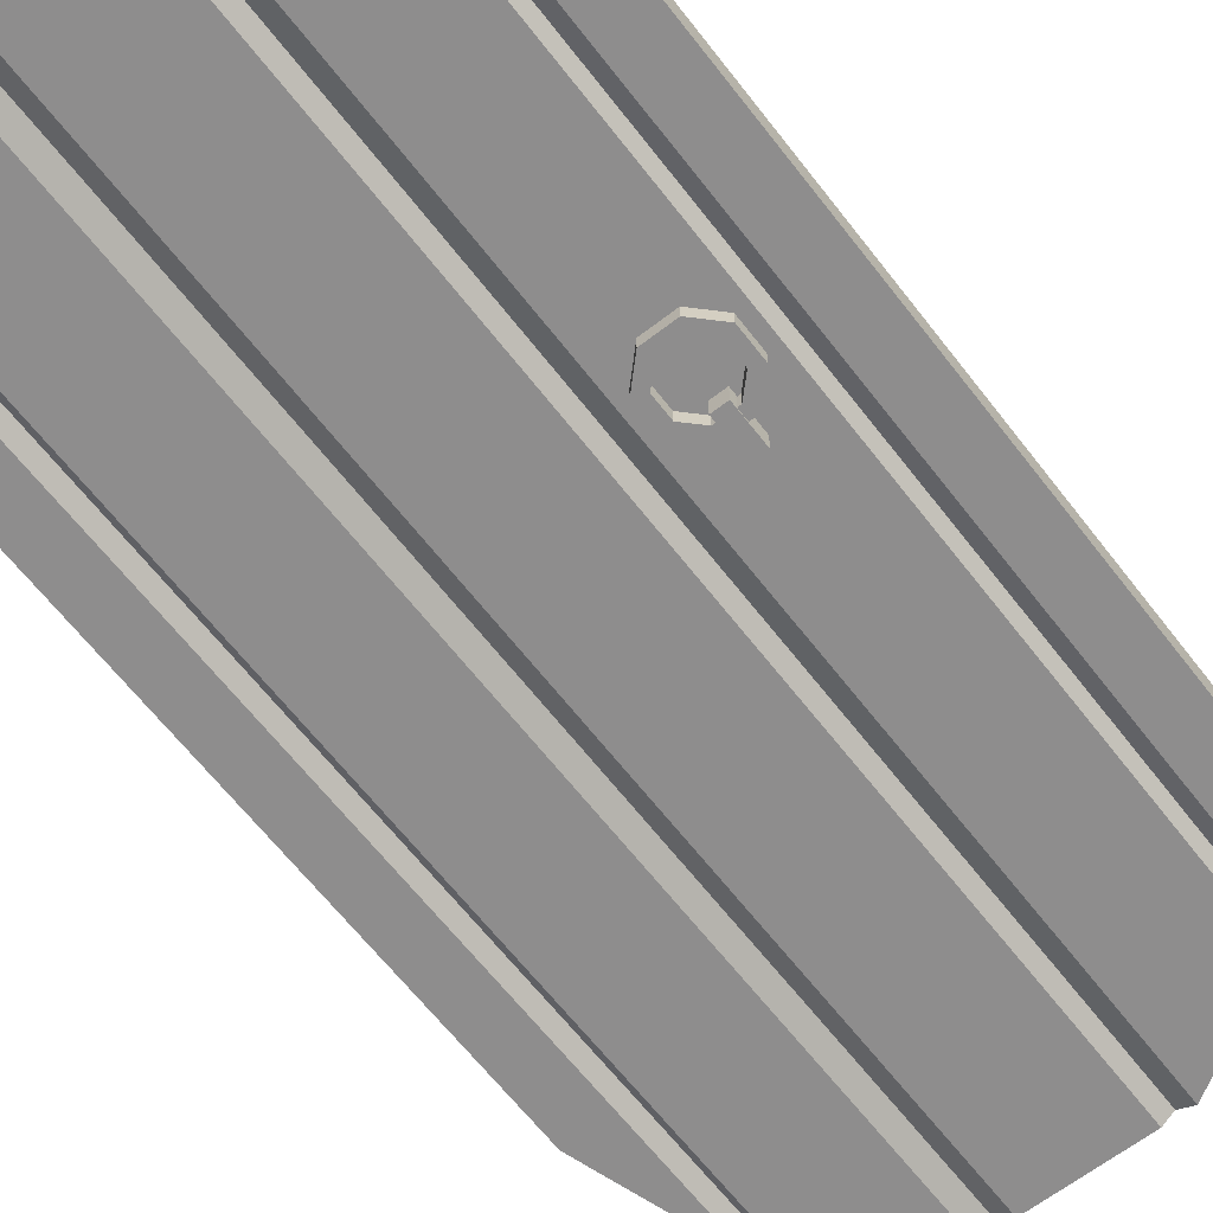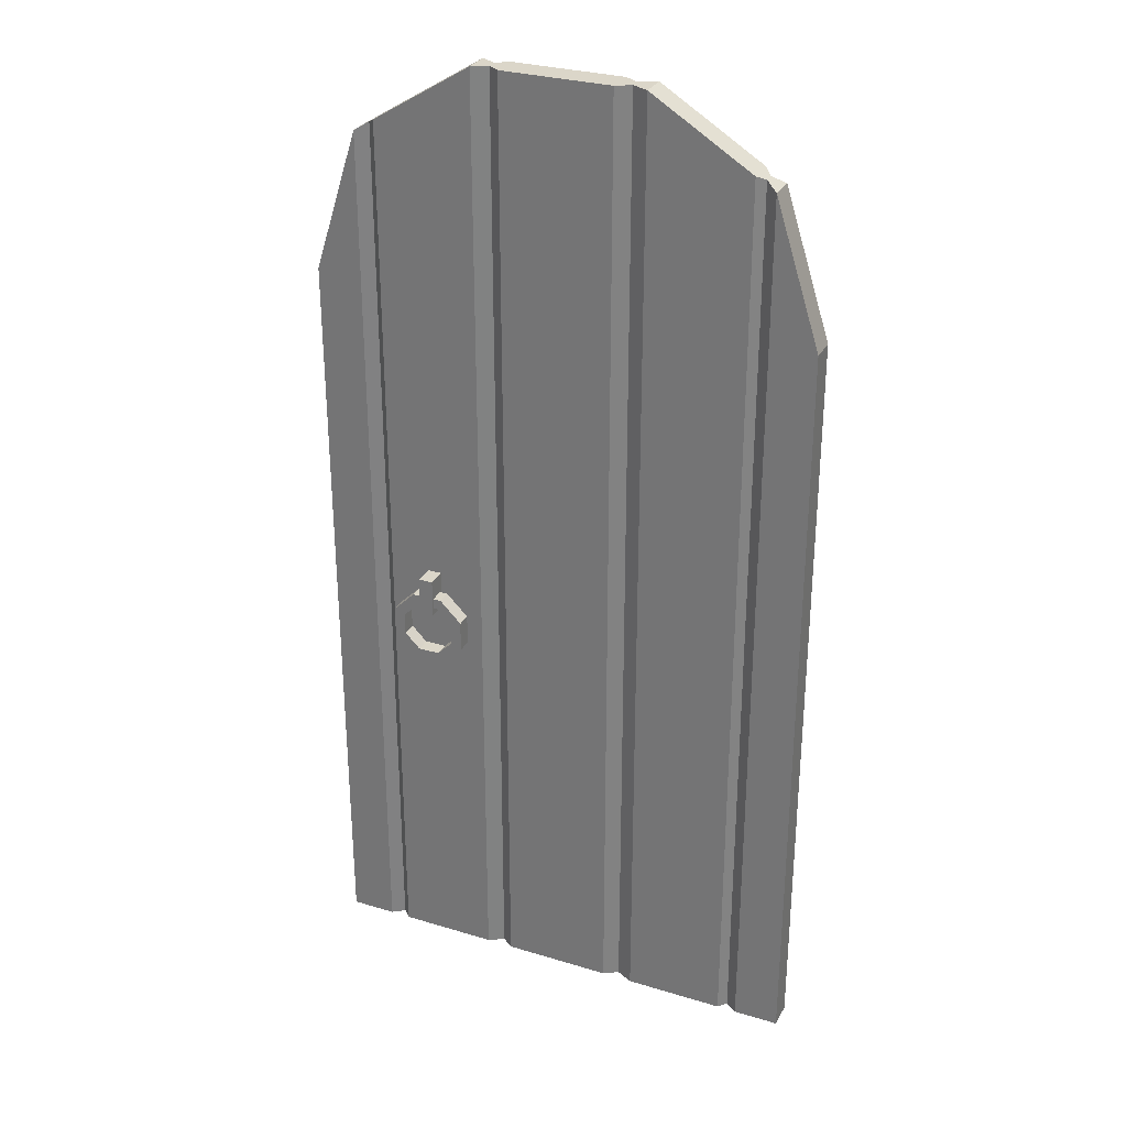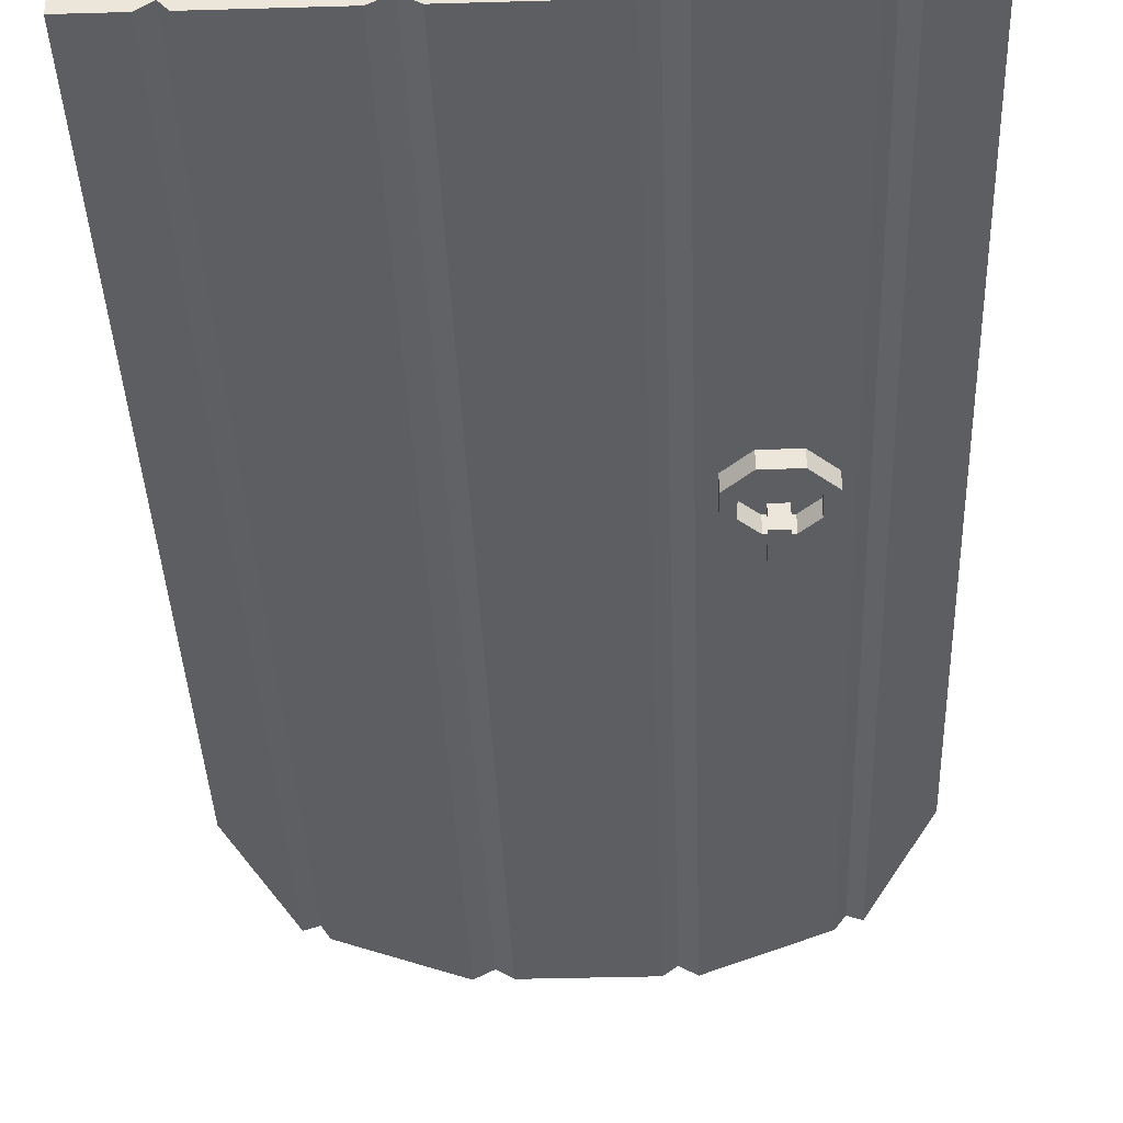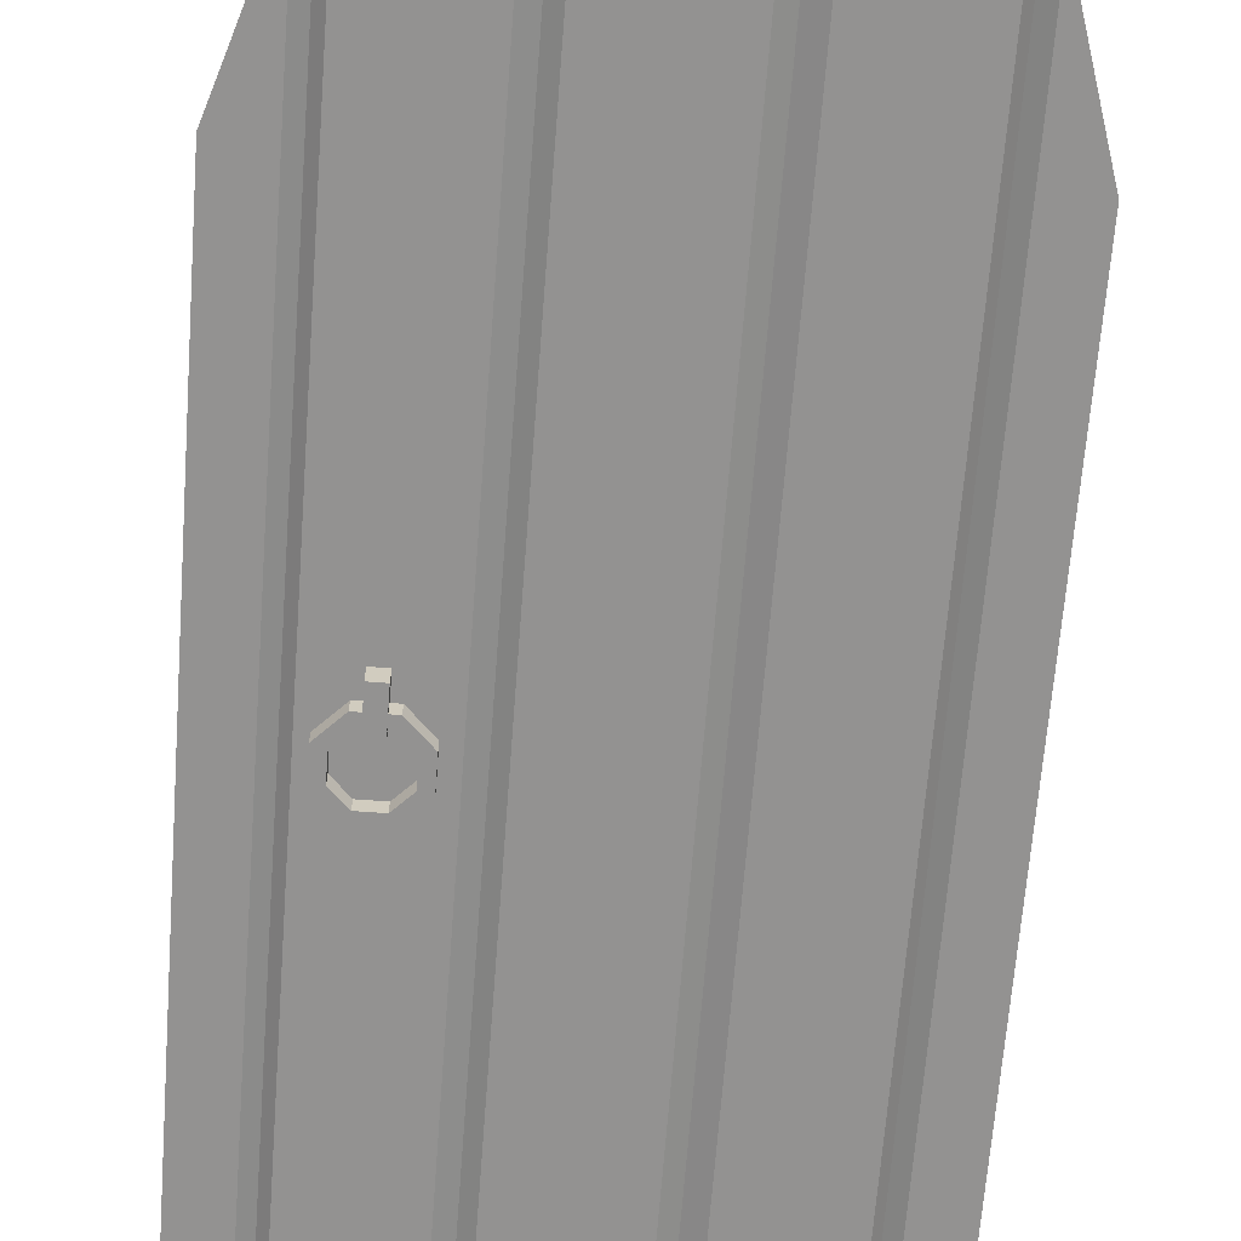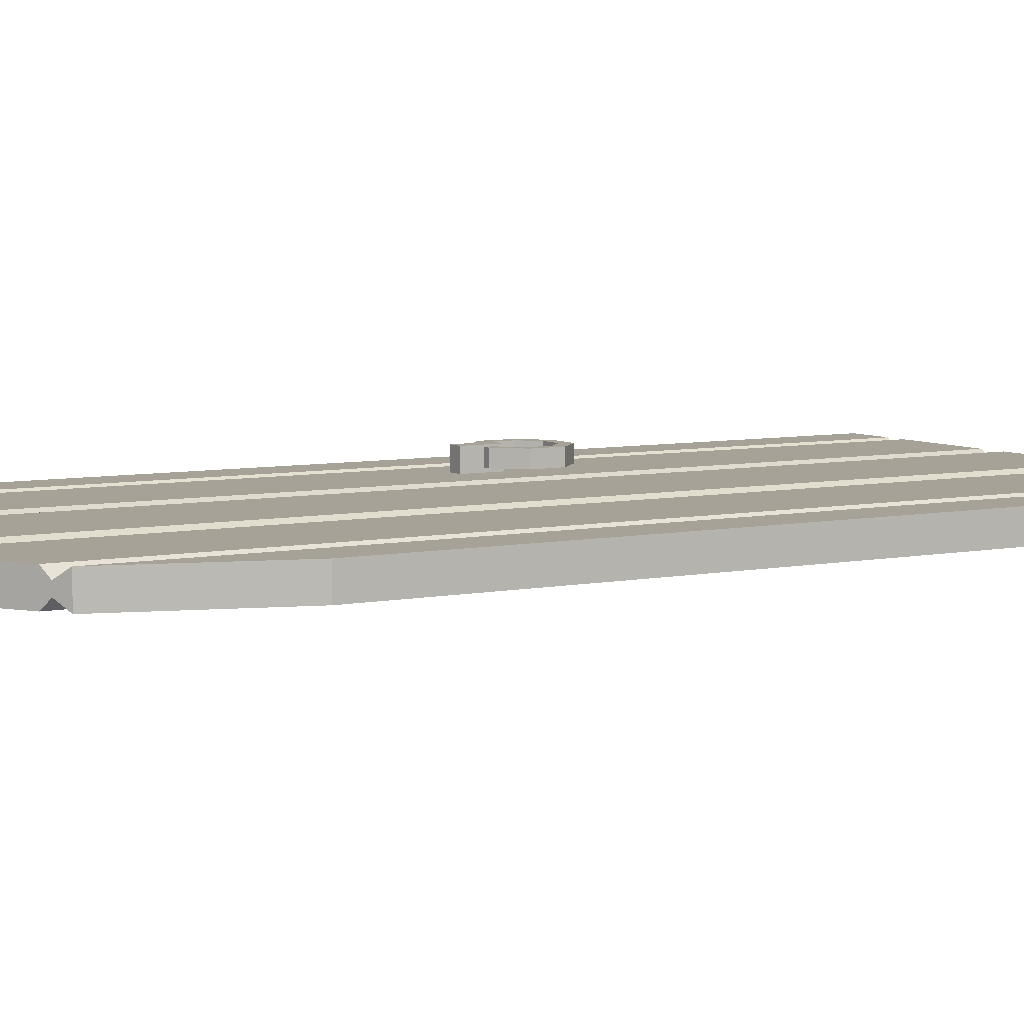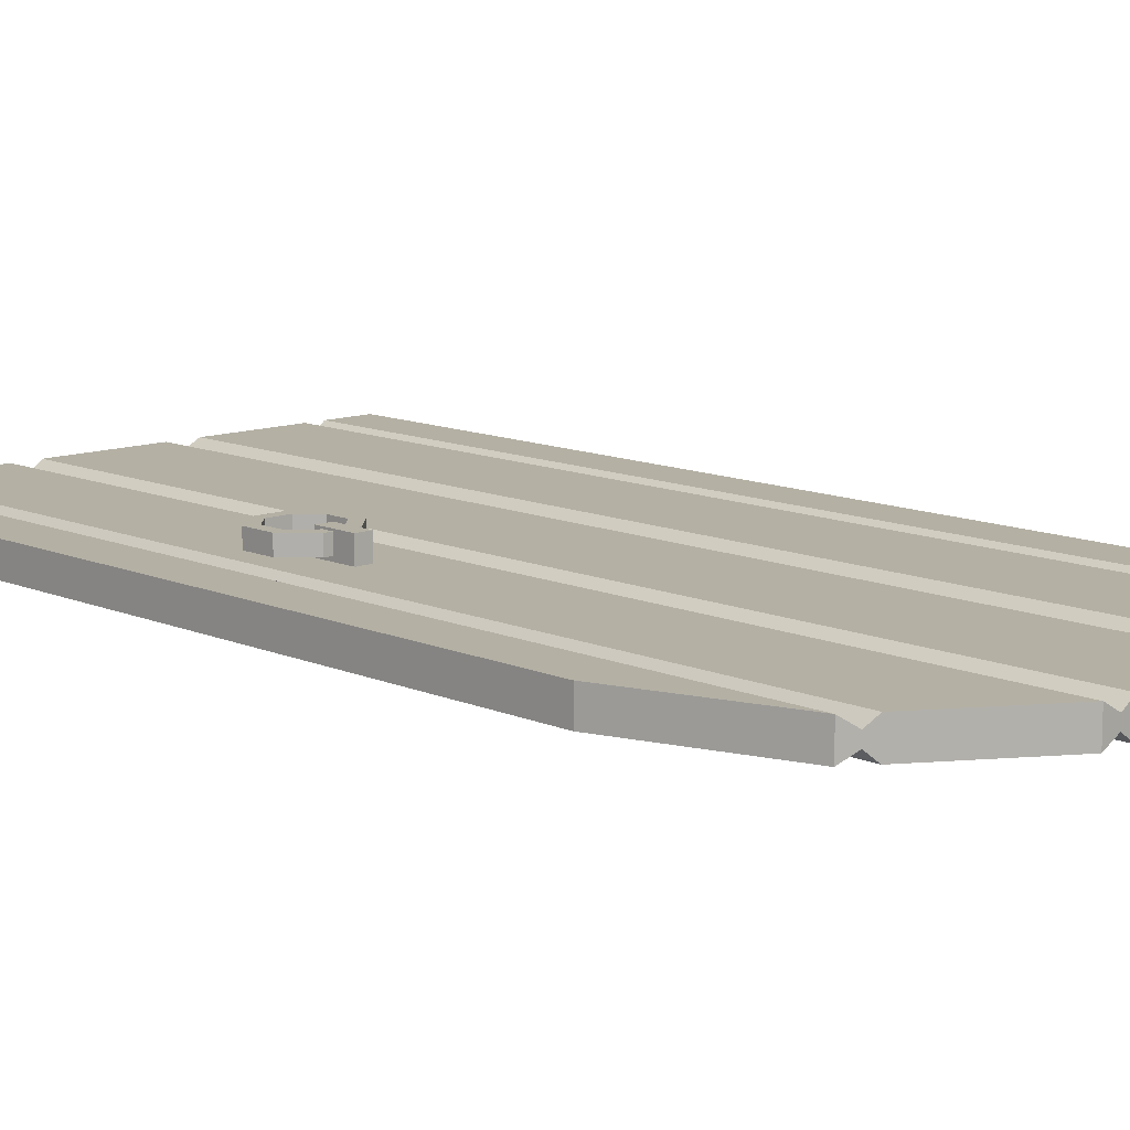
<metadata>
{"format":"obj","ext":"obj","renderer":"f3d","projection":"perspective","resolution":1024,"background":"white","views":[{"elev":-64.7,"azim":37.8,"up":"+Z"},{"elev":29.8,"azim":-156.1,"up":"+Y"},{"elev":-37.6,"azim":2.1,"up":"+Z"},{"elev":-66.5,"azim":175.6,"up":"+Z"},{"elev":6.5,"azim":-121.4,"up":"+Z"},{"elev":11.4,"azim":137.0,"up":"+Z"}]}
</metadata>
<code>
v 95.72 116.6 -4.478
v 103.6 116.6 -4.478
v 109.2 111 -4.478
v 109.2 103.1 -4.478
v 103.6 97.51 -4.478
v 95.72 97.51 -4.478
v 90.12 103.1 -4.478
v 90.12 111 -4.478
v 95.72 116.6 -8.438
v 103.6 116.6 -8.438
v 109.2 111 -8.438
v 109.2 103.1 -8.438
v 103.6 97.51 -8.438
v 95.72 97.51 -8.438
v 90.12 103.1 -8.438
v 90.12 111 -8.438
v 96.89 113.8 -4.478
v 102.5 113.8 -4.478
v 106.4 109.8 -4.478
v 106.4 104.3 -4.478
v 102.5 100.3 -4.478
v 96.89 100.3 -4.478
v 92.95 104.3 -4.478
v 92.95 109.8 -4.478
v 96.89 113.8 -8.438
v 102.5 113.8 -8.438
v 106.4 109.8 -8.438
v 106.4 104.3 -8.438
v 102.5 100.3 -8.438
v 96.89 100.3 -8.438
v 92.95 104.3 -8.438
v 92.95 109.8 -8.438
v 97.79 116.6 -4.478
v 101.6 116.6 -4.478
v 101.6 116.6 -8.438
v 97.79 116.6 -8.438
v 97.79 113.8 -4.478
v 101.6 113.8 -4.478
v 101.6 113.8 -8.438
v 97.79 113.8 -8.438
v 97.79 121.8 -3.41
v 101.6 121.8 -3.41
v 101.6 121.8 -8.884
v 97.79 121.8 -8.884
v 97.79 112 -3.41
v 101.6 112 -3.41
v 101.6 112 -8.884
v 97.79 112 -8.884
v 103.6 116.6 4.478
v 95.72 116.6 4.478
v 90.12 111 4.478
v 90.12 103.1 4.478
v 95.72 97.51 4.478
v 103.6 97.51 4.478
v 109.2 103.1 4.478
v 109.2 111 4.478
v 103.6 116.6 8.438
v 95.72 116.6 8.438
v 90.12 111 8.438
v 90.12 103.1 8.438
v 95.72 97.51 8.438
v 103.6 97.51 8.438
v 109.2 103.1 8.438
v 109.2 111 8.438
v 102.5 113.8 4.478
v 96.89 113.8 4.478
v 92.95 109.8 4.478
v 92.95 104.3 4.478
v 96.89 100.3 4.478
v 102.5 100.3 4.478
v 106.4 104.3 4.478
v 106.4 109.8 4.478
v 102.5 113.8 8.438
v 96.89 113.8 8.438
v 92.95 109.8 8.438
v 92.95 104.3 8.438
v 96.89 100.3 8.438
v 102.5 100.3 8.438
v 106.4 104.3 8.438
v 106.4 109.8 8.438
v 101.6 116.6 4.478
v 97.79 116.6 4.478
v 97.79 116.6 8.438
v 101.6 116.6 8.438
v 101.6 113.8 4.478
v 97.79 113.8 4.478
v 97.79 113.8 8.438
v 101.6 113.8 8.438
v 101.6 121.8 3.41
v 97.79 121.8 3.41
v 97.79 121.8 8.884
v 101.6 121.8 8.884
v 101.6 112 3.41
v 97.79 112 3.41
v 97.79 112 8.884
v 101.6 112 8.884
v 0 3.635 3.5
v 129.2 3.635 3.5
v 0 201.5 3.5
v 129.2 201.5 3.5
v 0 201.5 -3.565
v 129.2 201.5 -3.565
v 0 3.635 -3.565
v 129.2 3.635 -3.565
v 11.82 238.3 3.5
v 117.3 238.3 3.5
v 117.3 238.3 -3.565
v 11.82 238.3 -3.565
v 42.79 257.5 3.5
v 86.37 257.5 3.5
v 86.37 257.5 -3.565
v 42.79 257.5 -3.565
v 42.79 238.3 3.5
v 42.79 201.5 3.5
v 42.79 3.635 3.5
v 42.79 3.635 -3.565
v 42.79 201.5 -3.565
v 42.79 238.3 -3.565
v 86.37 3.635 -3.565
v 86.37 3.635 3.5
v 86.37 201.5 3.5
v 86.37 238.3 3.5
v 86.37 238.3 -3.565
v 86.37 201.5 -3.565
v 11.82 201.5 3.5
v 11.82 3.635 3.5
v 11.82 3.635 -3.565
v 11.82 201.5 -3.565
v 117.3 3.635 -3.565
v 117.3 3.635 3.5
v 117.3 201.5 3.5
v 117.3 201.5 -3.565
v 14.92 238.3 -1.324
v 14.92 201.5 -1.324
v 14.92 3.635 -1.324
v 14.92 3.635 1.262
v 14.92 201.5 1.262
v 14.92 238.3 1.262
v 47.15 257.5 -1.324
v 47.15 257.5 1.262
v 47.15 238.3 1.262
v 47.15 201.5 1.262
v 47.15 3.635 1.262
v 47.15 3.635 -1.324
v 47.15 201.5 -1.324
v 47.15 238.3 -1.324
v 82.45 201.5 -1.324
v 82.45 3.635 -1.324
v 82.45 3.635 1.262
v 82.45 201.5 1.262
v 82.45 238.3 1.262
v 82.45 257.5 1.262
v 82.45 257.5 -1.324
v 82.45 238.3 -1.324
v 114.2 238.3 1.262
v 114.2 201.5 1.262
v 114.2 3.635 1.262
v 114.2 3.635 -1.324
v 114.2 201.5 -1.324
v 114.2 238.3 -1.324
v 114.2 240.2 1.262
v 114.2 240.2 -1.324
v 14.92 240.2 -1.324
v 14.92 240.2 1.262
v 16.86 201.5 -3.565
v 16.86 3.635 -3.565
v 16.86 3.635 3.5
v 16.86 201.5 3.5
v 16.86 238.3 3.5
v 16.86 241.4 3.5
v 16.86 241.4 -3.565
v 16.86 238.3 -3.565
v 50.84 257.5 -3.565
v 50.84 257.5 3.5
v 50.84 238.3 3.5
v 50.84 201.5 3.5
v 50.84 3.635 3.5
v 50.84 3.635 -3.565
v 50.84 201.5 -3.565
v 50.84 238.3 -3.565
v 79.33 201.5 -3.565
v 79.33 3.635 -3.565
v 79.33 3.635 3.5
v 79.33 201.5 3.5
v 79.33 238.3 3.5
v 79.33 257.5 3.5
v 79.33 257.5 -3.565
v 79.33 238.3 -3.565
v 112 241.6 -3.565
v 112 241.6 3.5
v 112 238.3 3.5
v 112 201.5 3.5
v 112 3.635 3.5
v 112 3.635 -3.565
v 112 201.5 -3.565
v 112 238.3 -3.565
f 41 42 43 44
f 2 3 11 10
f 3 4 12 11
f 4 5 13 12
f 5 6 14 13
f 6 7 15 14
f 7 8 16 15
f 8 1 9 16
f 3 2 18 19
f 4 3 19 20
f 5 4 20 21
f 6 5 21 22
f 7 6 22 23
f 8 7 23 24
f 1 8 24 17
f 44 43 47 48
f 10 11 27 26
f 11 12 28 27
f 12 13 29 28
f 13 14 30 29
f 14 15 31 30
f 15 16 32 31
f 16 9 25 32
f 46 45 48 47
f 19 18 26 27
f 20 19 27 28
f 21 20 28 29
f 22 21 29 30
f 23 22 30 31
f 24 23 31 32
f 17 24 32 25
f 2 10 35 34
f 9 1 33 36
f 1 17 37 33
f 18 2 34 38
f 10 26 39 35
f 25 9 36 40
f 17 25 40 37
f 26 18 38 39
f 34 35 43 42
f 36 33 41 44
f 33 37 45 41
f 38 34 42 46
f 35 39 47 43
f 40 36 44 48
f 37 40 48 45
f 39 38 46 47
f 89 90 91 92
f 50 51 59 58
f 51 52 60 59
f 52 53 61 60
f 53 54 62 61
f 54 55 63 62
f 55 56 64 63
f 56 49 57 64
f 51 50 66 67
f 52 51 67 68
f 53 52 68 69
f 54 53 69 70
f 55 54 70 71
f 56 55 71 72
f 49 56 72 65
f 92 91 95 96
f 58 59 75 74
f 59 60 76 75
f 60 61 77 76
f 61 62 78 77
f 62 63 79 78
f 63 64 80 79
f 64 57 73 80
f 94 93 96 95
f 67 66 74 75
f 68 67 75 76
f 69 68 76 77
f 70 69 77 78
f 71 70 78 79
f 72 71 79 80
f 65 72 80 73
f 50 58 83 82
f 57 49 81 84
f 49 65 85 81
f 66 50 82 86
f 58 74 87 83
f 73 57 84 88
f 65 73 88 85
f 74 66 86 87
f 82 83 91 90
f 84 81 89 92
f 81 85 93 89
f 86 82 90 94
f 83 87 95 91
f 88 84 92 96
f 85 88 96 93
f 87 86 94 95
f 176 177 183 184
f 173 174 186 187
f 178 179 181 182
f 177 178 182 183
f 98 104 102 100
f 103 97 99 101
f 175 176 184 185
f 100 102 107 106
f 188 181 179 180
f 101 99 105 108
f 174 175 185 186
f 187 188 180 173
f 163 164 170 171
f 164 138 169 170
f 105 125 137 138
f 125 126 136 137
f 126 127 135 136
f 127 128 134 135
f 133 134 128 108
f 171 172 133 163
f 157 158 129 130
f 156 157 130 131
f 155 156 131 106
f 190 191 155 161
f 162 160 196 189
f 107 132 159 160
f 158 159 132 129
f 99 125 105
f 97 126 125 99
f 103 127 126 97
f 101 128 127 103
f 108 128 101
f 130 129 104 98
f 131 130 98 100
f 106 131 100
f 102 132 107
f 129 132 102 104
f 161 162 189 190
f 172 165 134 133
f 135 134 165 166
f 136 135 166 167
f 137 136 167 168
f 138 137 168 169
f 112 109 140 139
f 109 113 141 140
f 113 114 142 141
f 114 115 143 142
f 115 116 144 143
f 116 117 145 144
f 146 145 117 118
f 139 146 118 112
f 148 147 124 119
f 149 148 119 120
f 150 149 120 121
f 151 150 121 122
f 152 151 122 110
f 153 152 110 111
f 111 123 154 153
f 123 124 147 154
f 191 192 156 155
f 192 193 157 156
f 193 194 158 157
f 194 195 159 158
f 160 159 195 196
f 161 155 106
f 107 162 161 106
f 107 160 162
f 163 133 108
f 108 105 164 163
f 105 138 164
f 166 165 117 116
f 167 166 116 115
f 168 167 115 114
f 169 168 114 113
f 170 169 113 109
f 171 170 109 112
f 112 118 172 171
f 118 117 165 172
f 139 140 174 173
f 140 141 175 174
f 141 142 176 175
f 142 143 177 176
f 143 144 178 177
f 144 145 179 178
f 180 179 145 146
f 173 180 146 139
f 182 181 147 148
f 183 182 148 149
f 184 183 149 150
f 185 184 150 151
f 186 185 151 152
f 187 186 152 153
f 153 154 188 187
f 154 147 181 188
f 190 189 111 110
f 110 122 191 190
f 122 121 192 191
f 121 120 193 192
f 120 119 194 193
f 119 124 195 194
f 196 195 124 123
f 189 196 123 111

</code>
